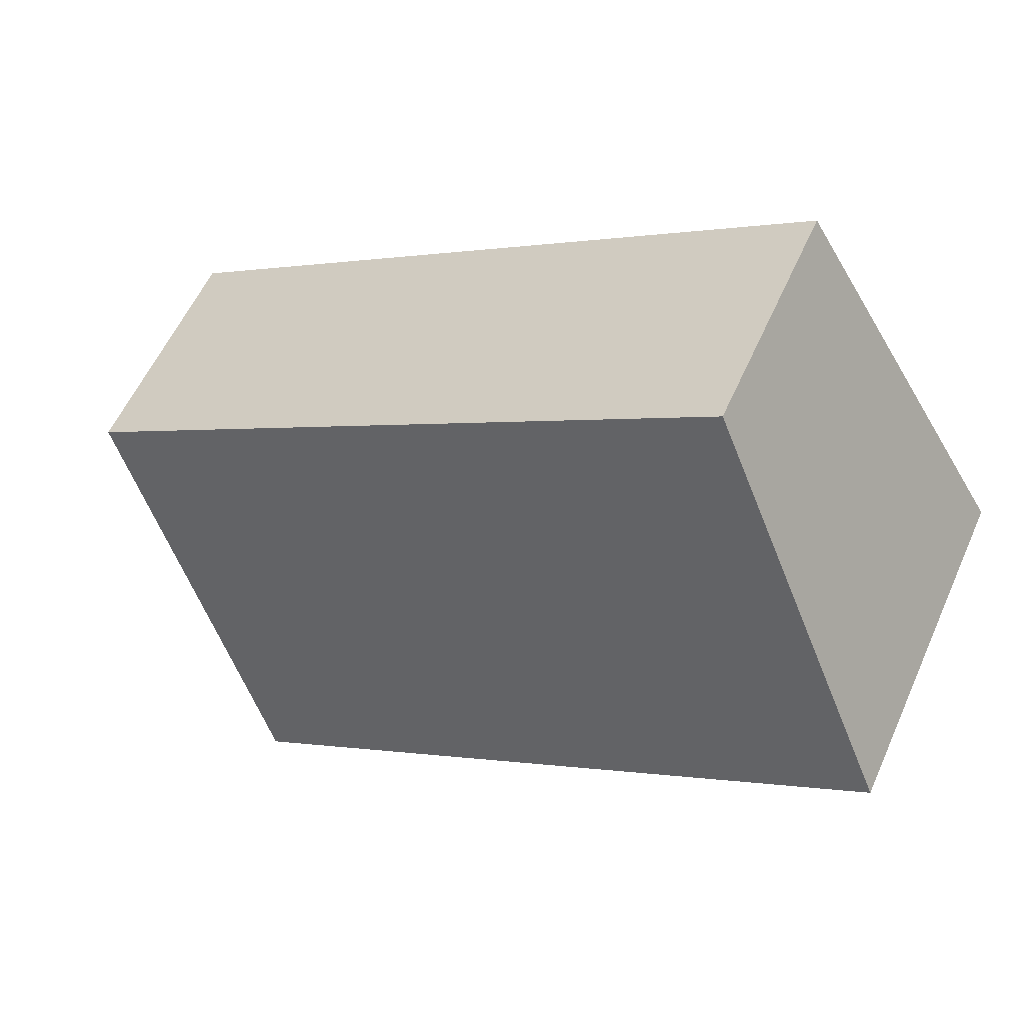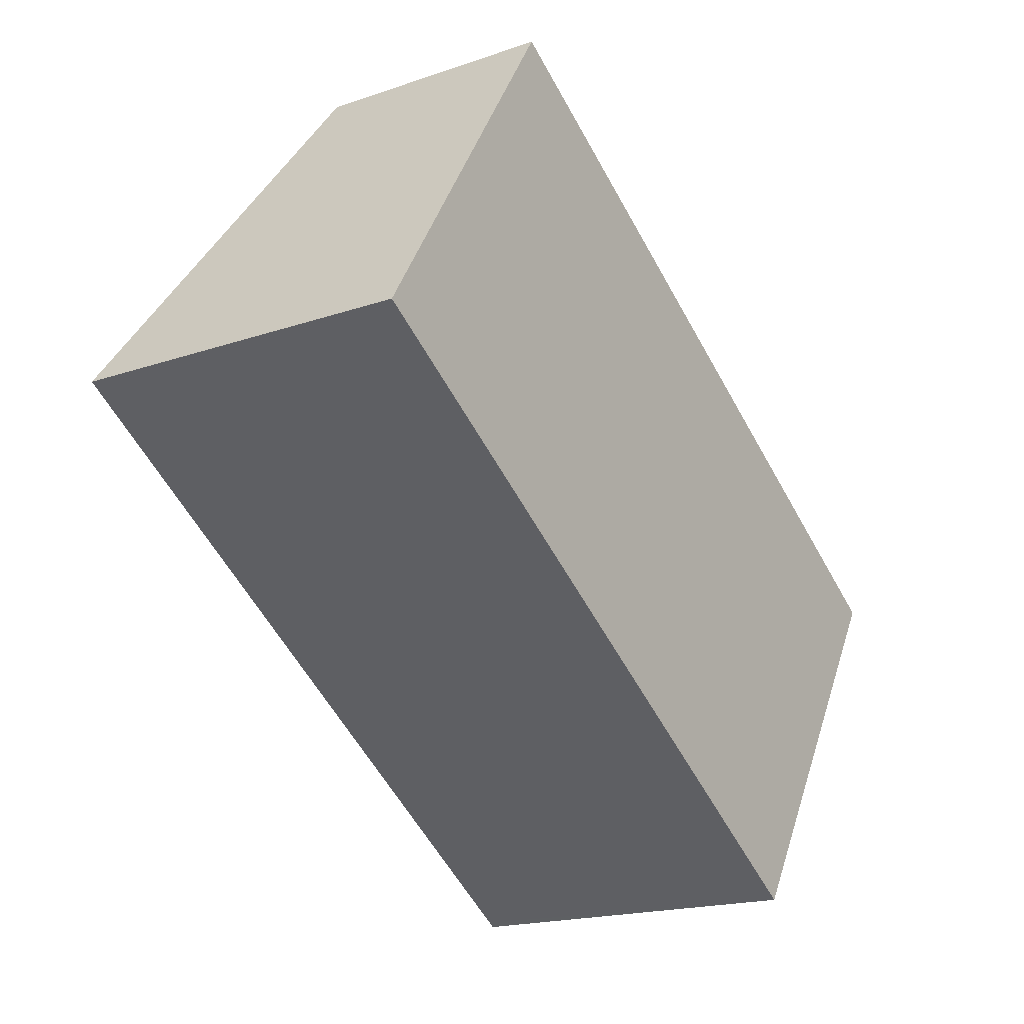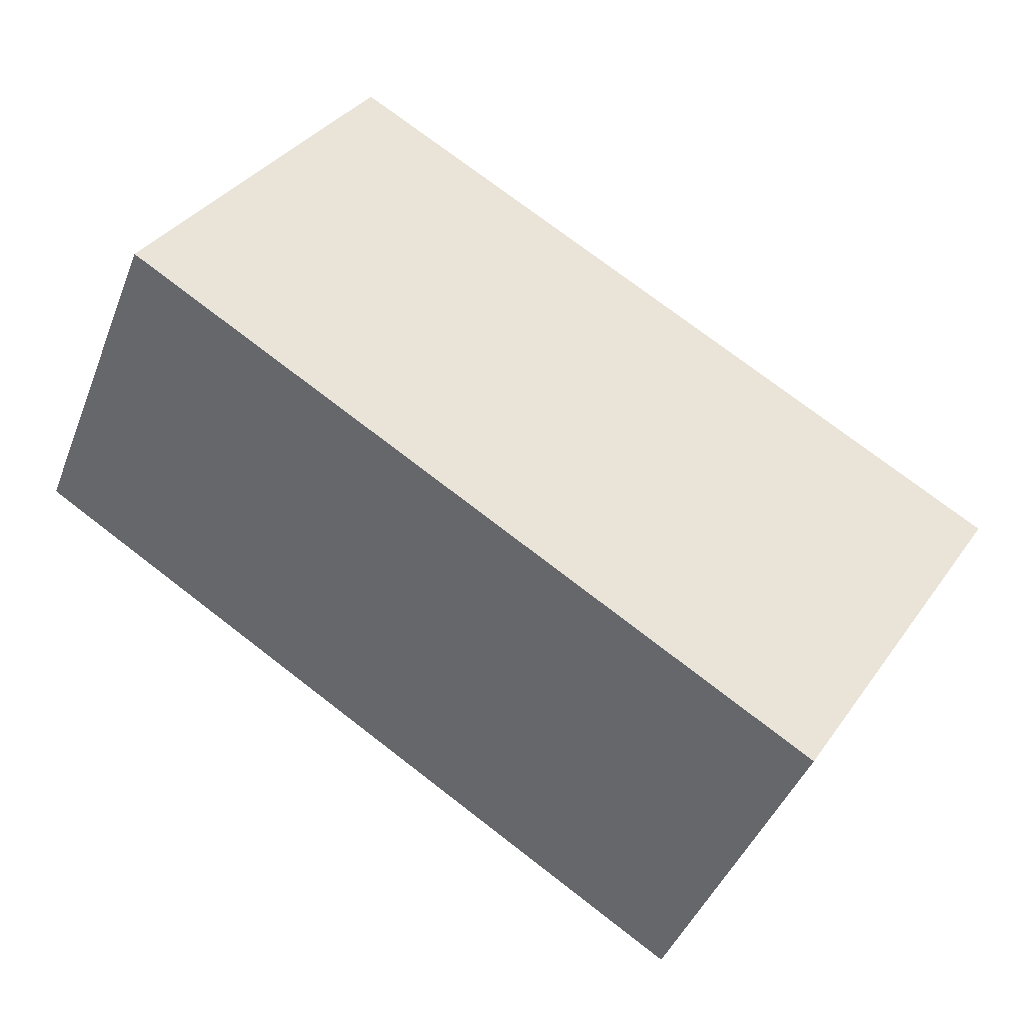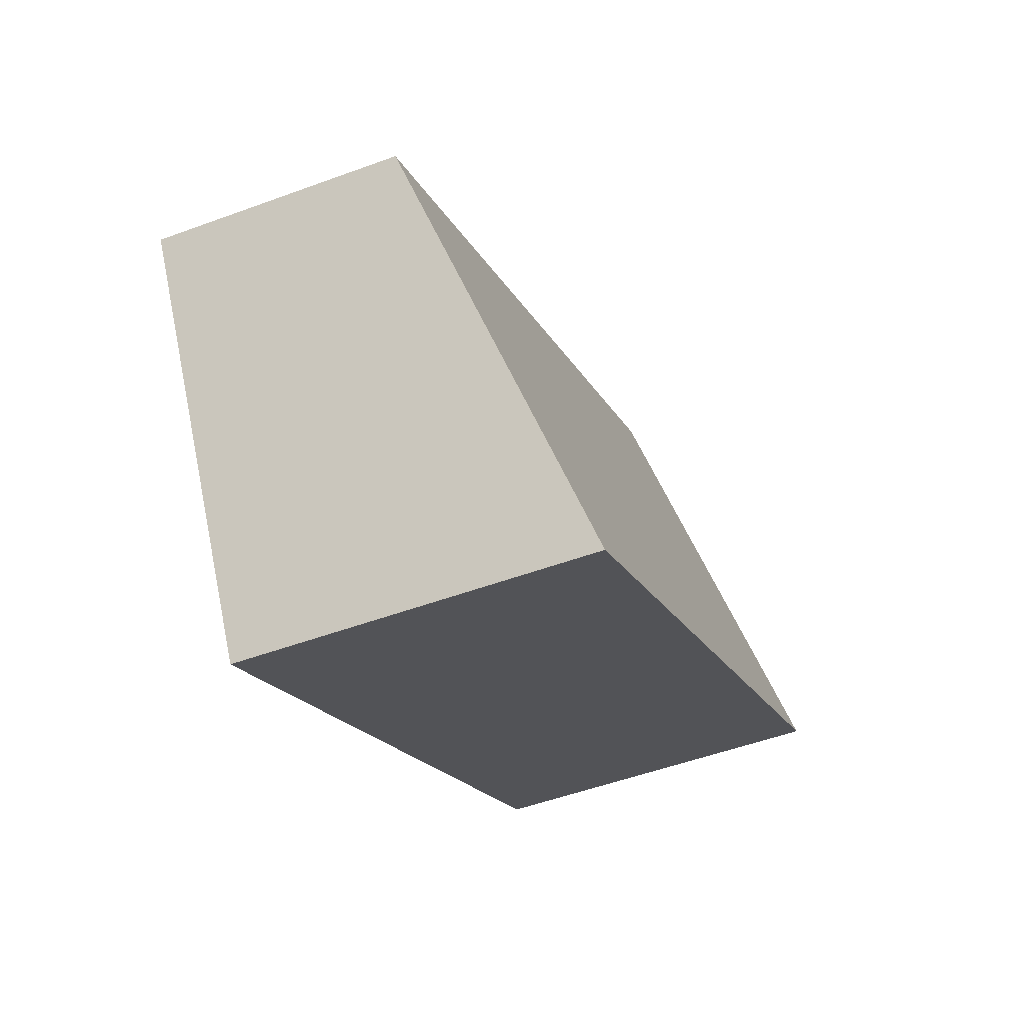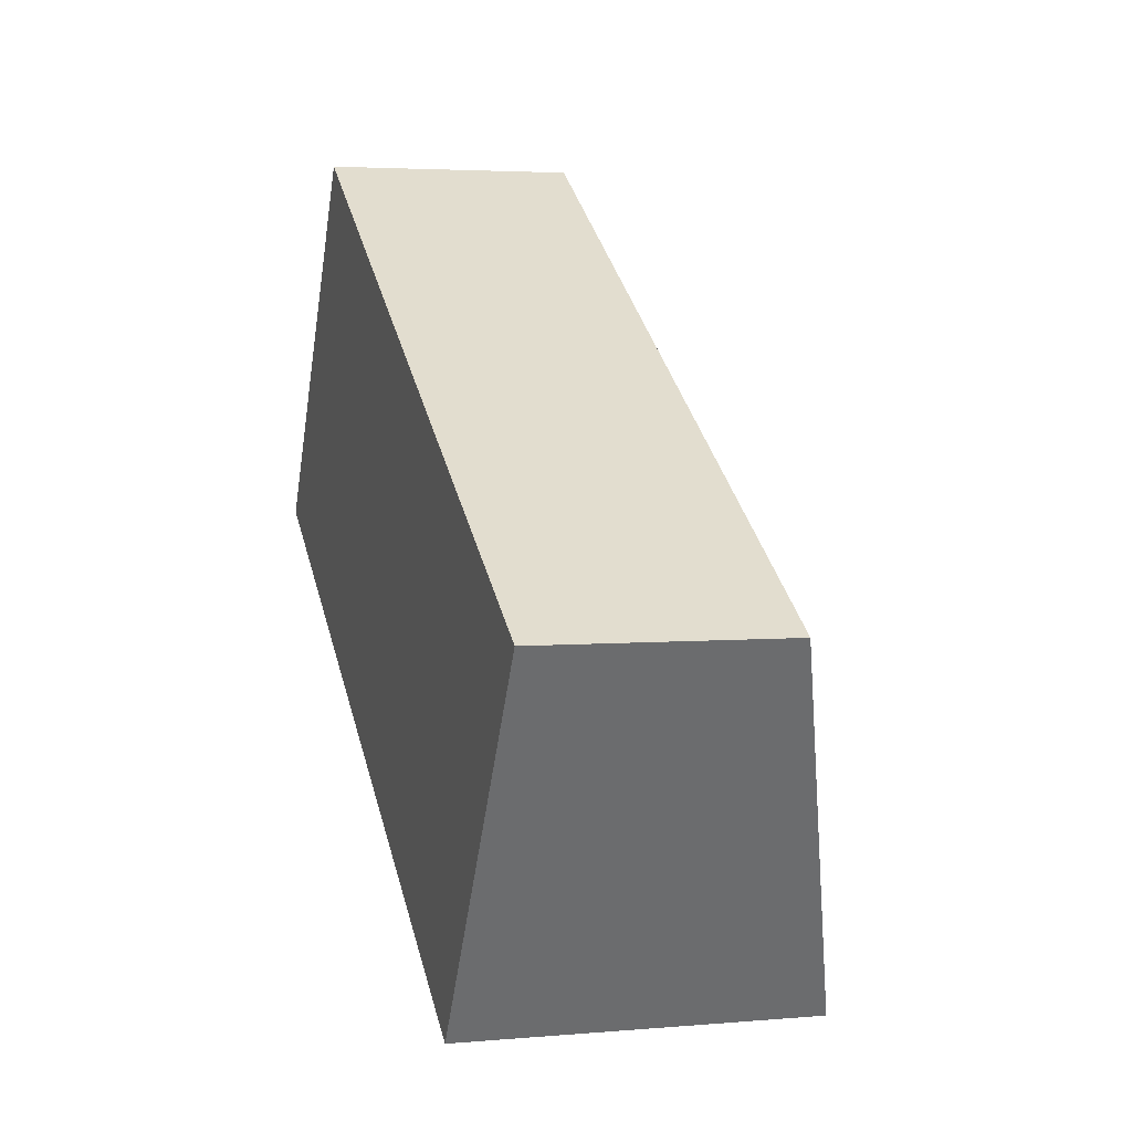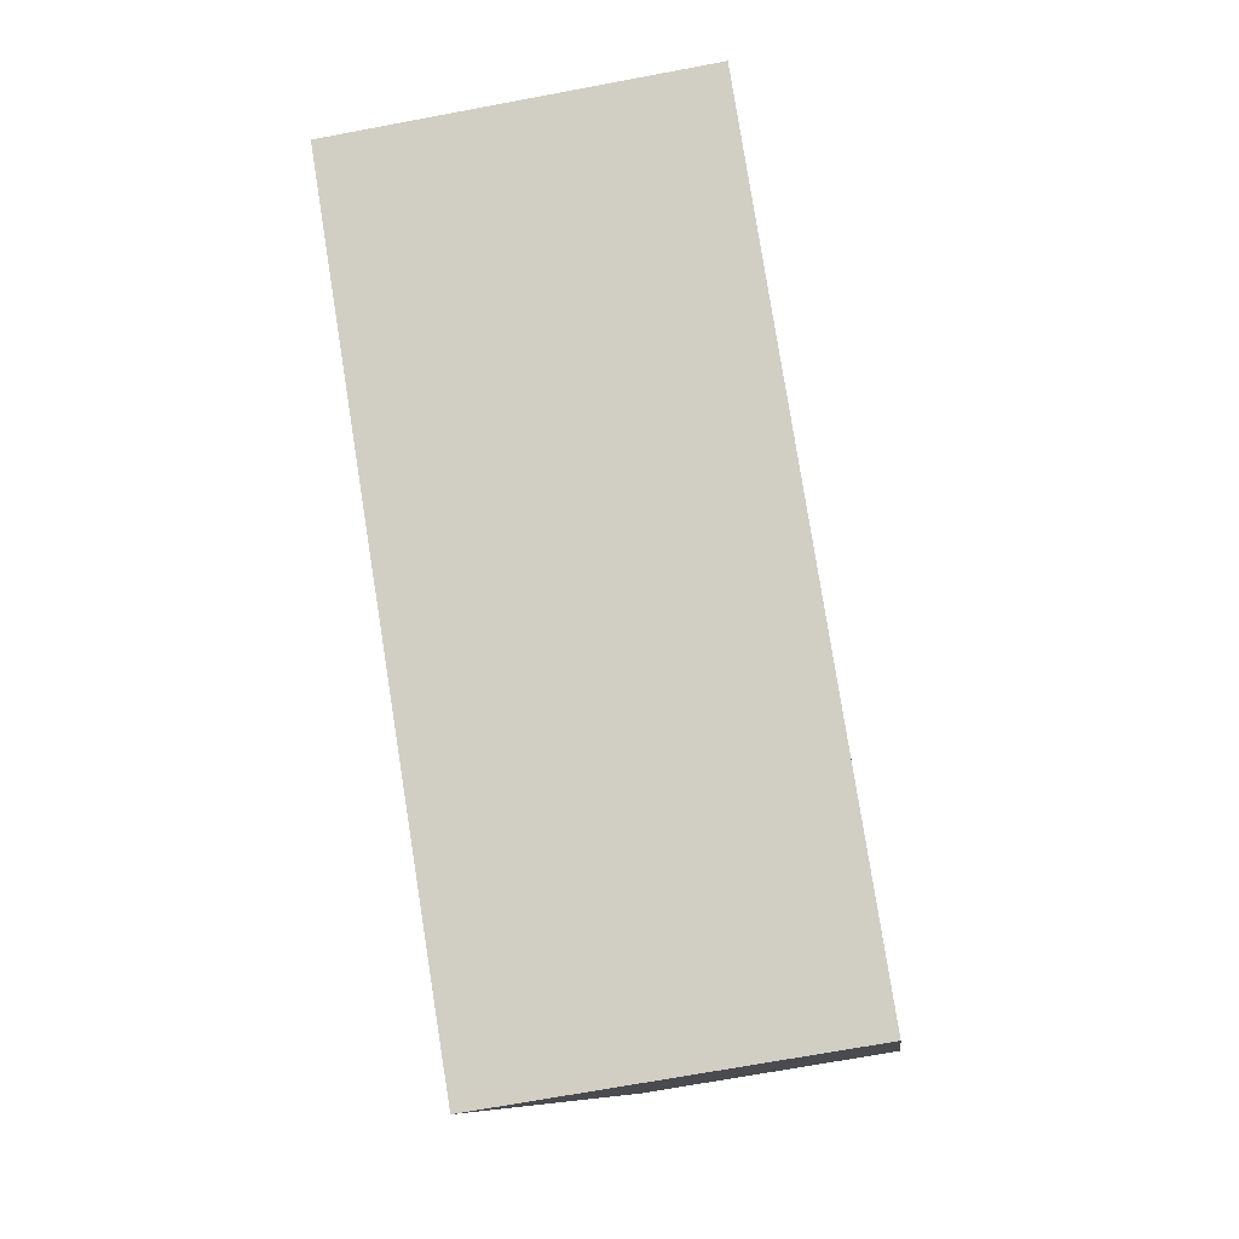
<metadata>
{"format":"obj","ext":"obj","renderer":"f3d","projection":"perspective","resolution":1024,"background":"white","views":[{"elev":57.2,"azim":-156.1,"up":"+Z"},{"elev":-18.5,"azim":-56.5,"up":"+Z"},{"elev":-43.5,"azim":-20.5,"up":"+Z"},{"elev":-51.1,"azim":111.9,"up":"+Z"},{"elev":3.7,"azim":73.4,"up":"+Z"},{"elev":-68.4,"azim":-79.3,"up":"+Z"}]}
</metadata>
<code>
v  2.414 2.626 3.882
v  7.301 3.813 -4.594
v  0 3.796 2.324e-16
v  9.826 2.626 -0.703
v  7.373 3.813 -4.64
v  7.373 2.841e-16 -4.64
v  0 0 0
v  7.301 2.813e-16 -4.594
v  2.414 -2.377e-16 3.882
v  9.826 4.305e-17 -0.703
g defaultobject
f 1 2 3
f 2 1 4
f 2 4 5
f 6 2 5
f 2 6 3
f 3 6 7
f 7 6 8
f 7 1 3
f 1 7 9
f 9 4 1
f 4 9 10
f 4 6 5
f 6 4 10
f 8 9 7
f 9 8 6
f 9 6 10

</code>
